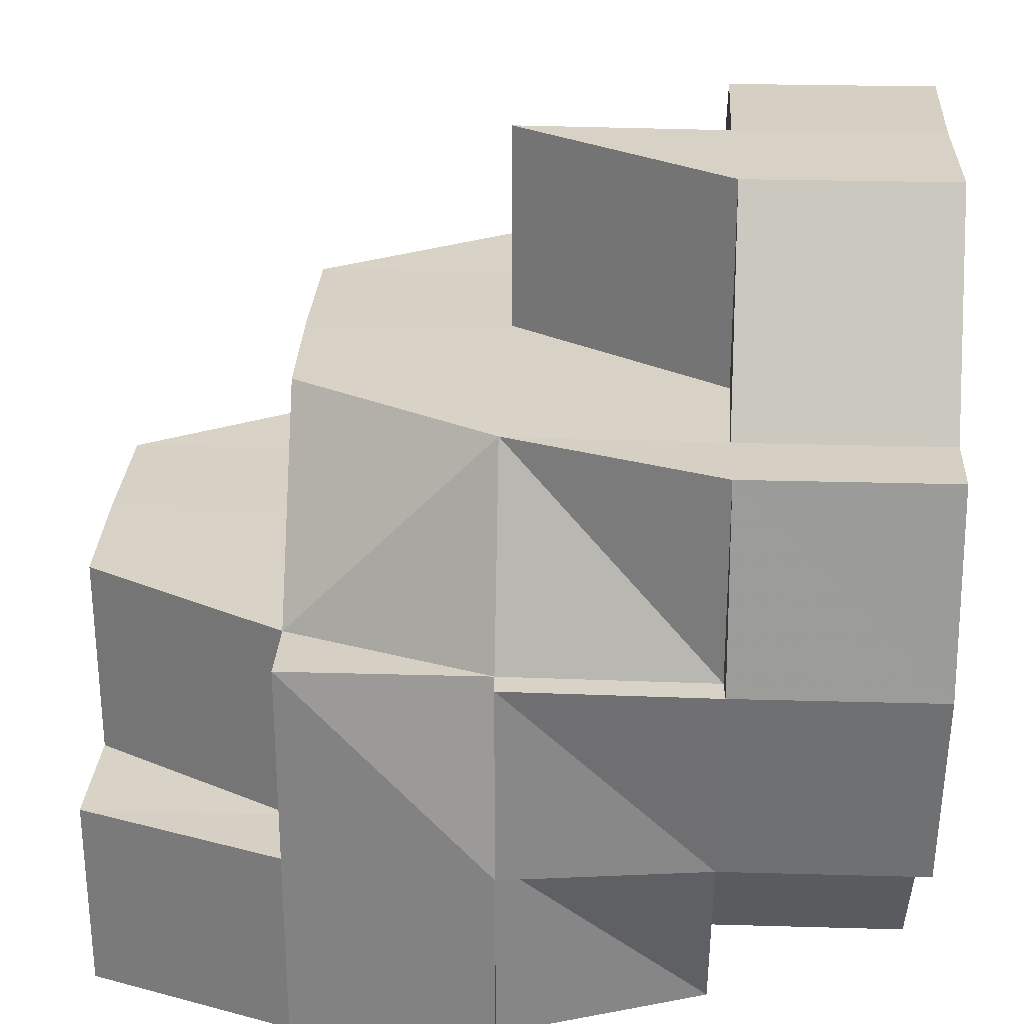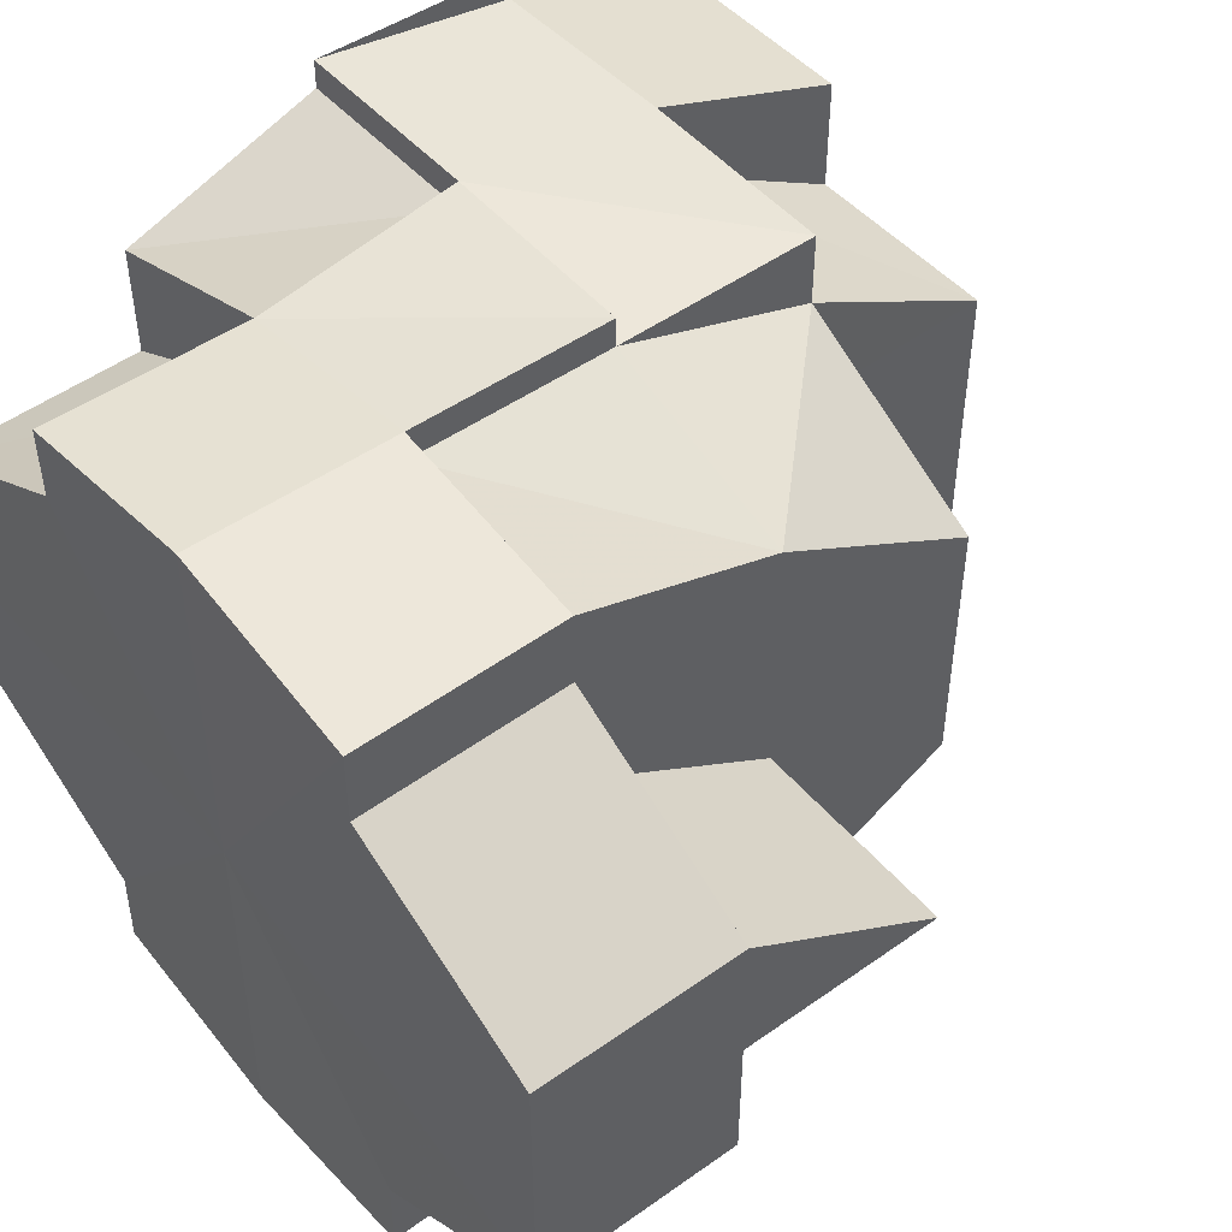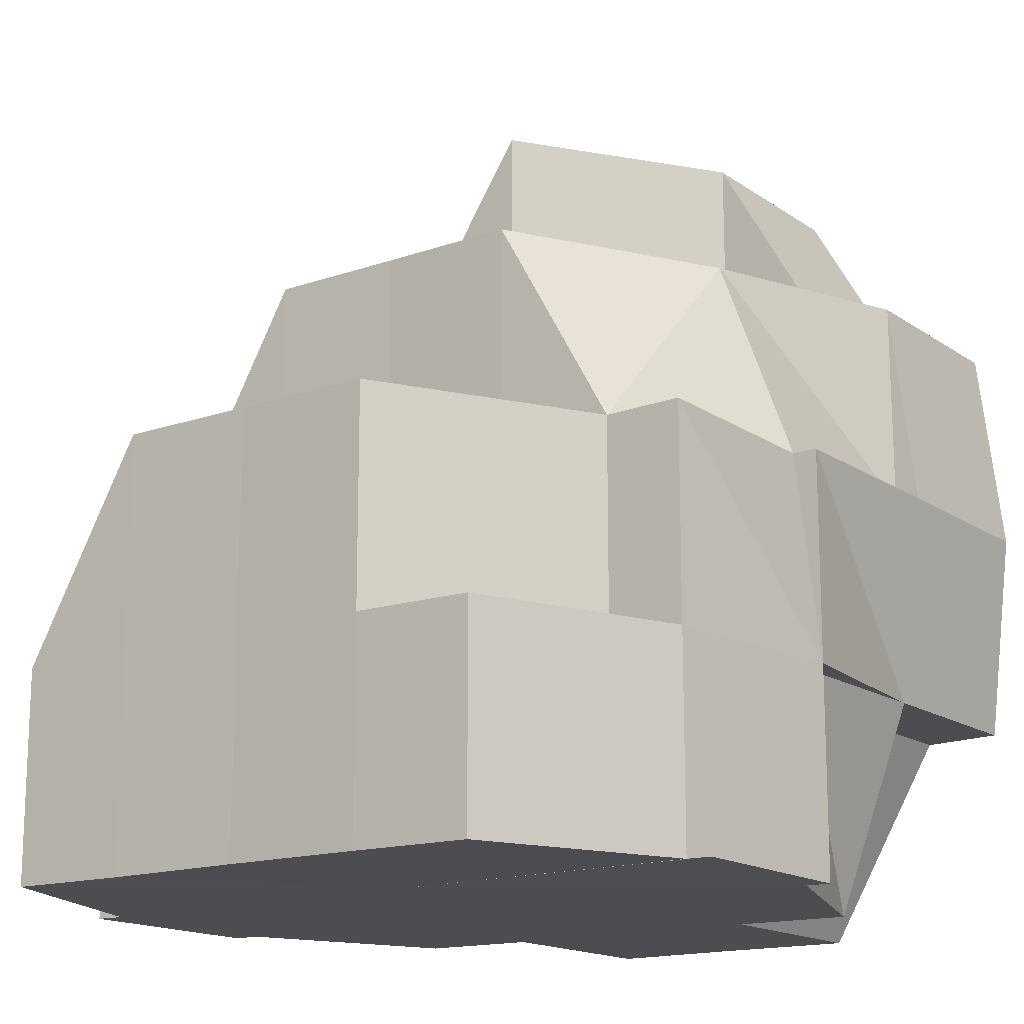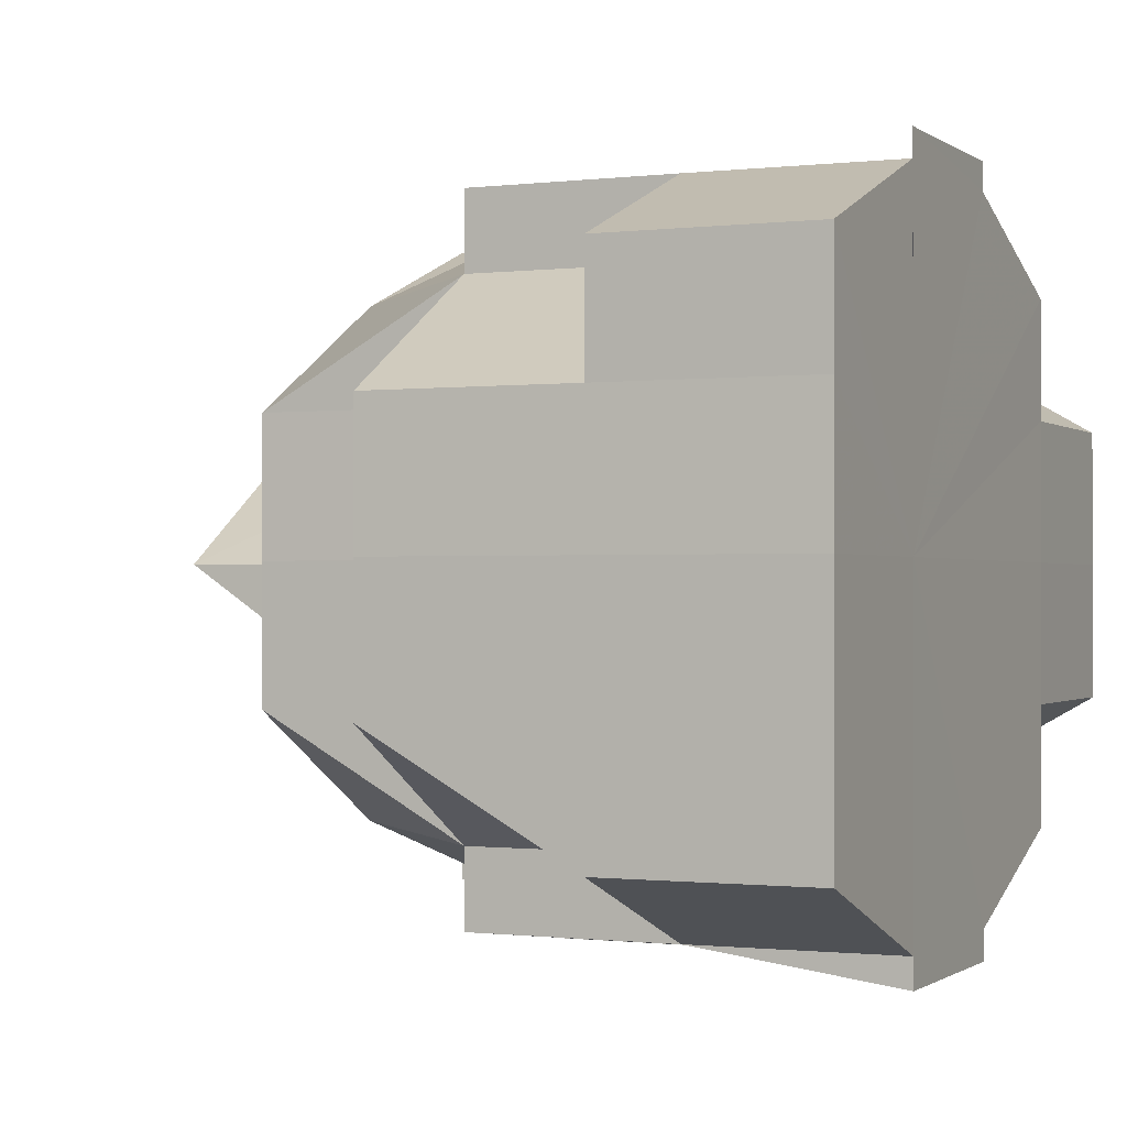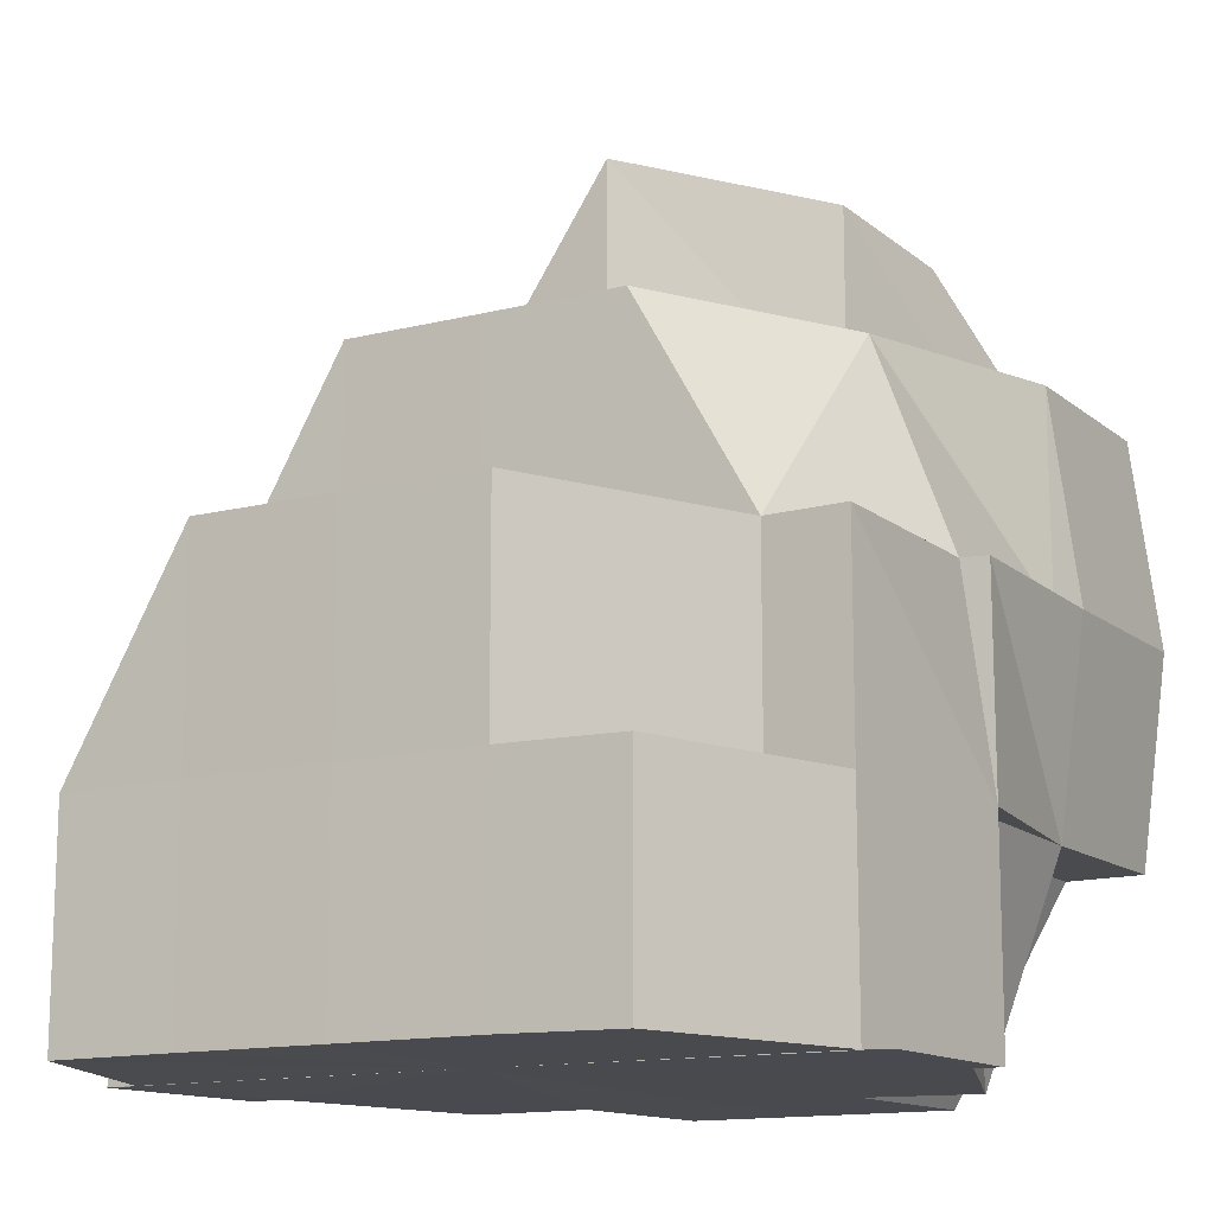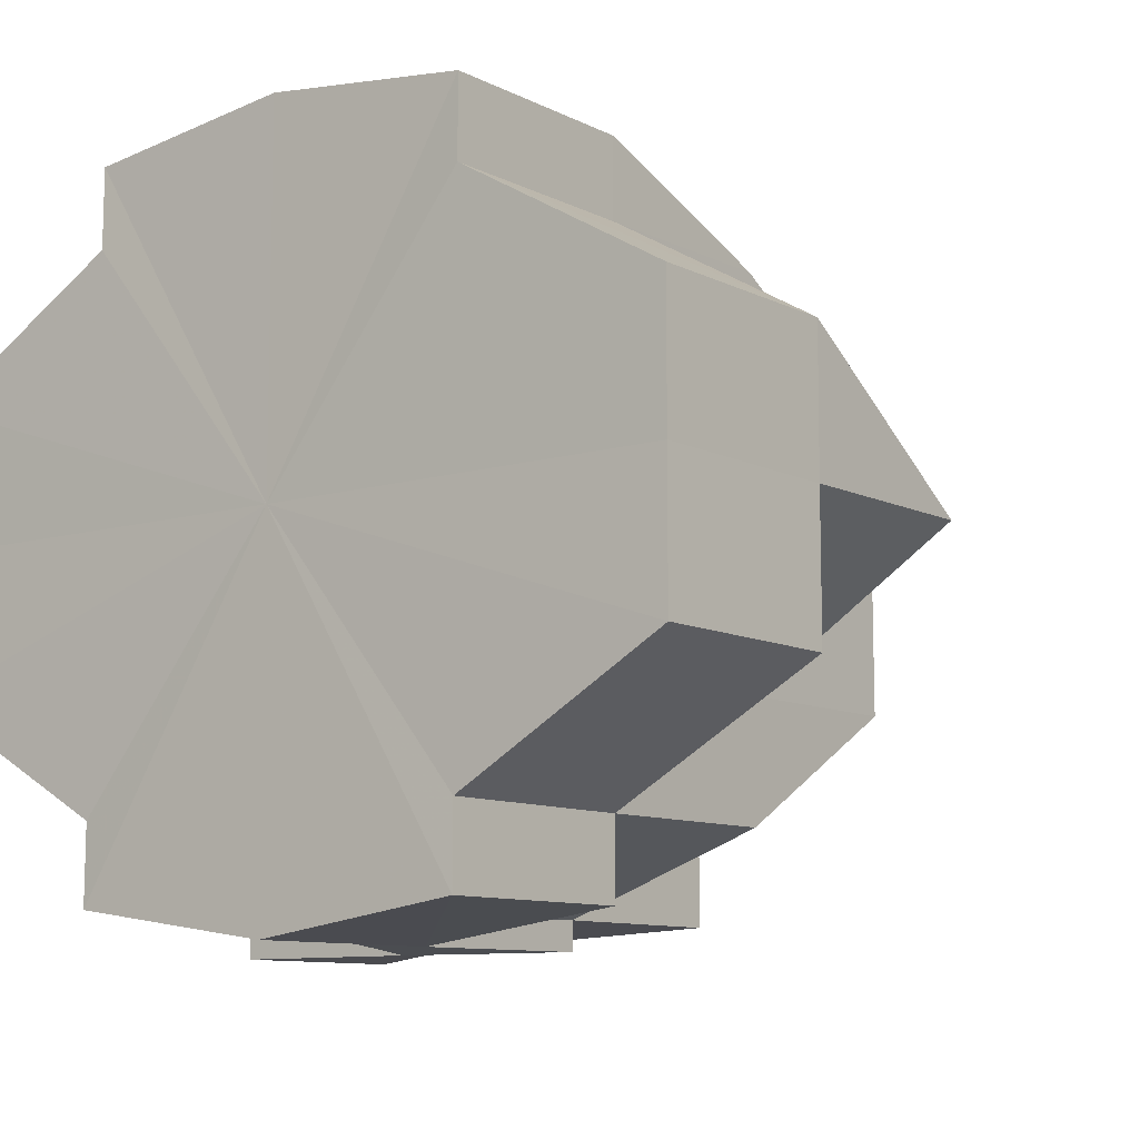
<metadata>
{"format":"obj","ext":"obj","renderer":"f3d","projection":"perspective","resolution":1024,"background":"white","views":[{"elev":27.3,"azim":2.7,"up":"+Y"},{"elev":48.3,"azim":141.2,"up":"+Z"},{"elev":-16.0,"azim":-54.2,"up":"+Y"},{"elev":-0.7,"azim":-65.7,"up":"+Z"},{"elev":-13.6,"azim":-60.5,"up":"+Y"},{"elev":-9.5,"azim":127.9,"up":"+Z"}]}
</metadata>
<code>
o 13898
v 2244 1876 13.22
v 2244 1876 13.22
v 2244 1876 13.22
v 2244 1876 13.21
v 2244 1876 13.21
v 2244 1876 13.2
v 2244 1876 13.2
v 2244 1876 13.2
v 2244 1876 13.2
v 2244 1876 13.2
v 2244 1876 13.2
v 2244 1876 13.21
v 2244 1876 13.21
v 2244 1876 13.22
v 2244 1876 13.22
v 2244 1876 13.22
v 2244 1876 13.22
v 2244 1876 13.21
v 2244 1876 13.21
v 2244 1876 13.22
v 2244 1876 13.22
v 2244 1876 13.23
v 2244 1876 13.23
v 2244 1876 13.23
v 2244 1876 13.23
v 2244 1876 13.23
v 2244 1876 13.23
v 2244 1876 13.2
v 2244 1876 13.21
v 2244 1876 13.21
v 2244 1876 13.2
v 2244 1876 13.21
v 2244 1876 13.22
v 2244 1876 13.22
v 2244 1876 13.21
v 2244 1876 13.22
v 2244 1876 13.2
v 2244 1876 13.22
v 2244 1876 13.22
v 2244 1876 13.2
v 2244 1876 13.2
v 2244 1876 13.2
v 2244 1876 13.2
v 2244 1876 13.2
v 2244 1876 13.2
v 2244 1876 13.2
v 2244 1876 13.21
v 2244 1876 13.2
v 2244 1876 13.2
v 2244 1876 13.22
v 2244 1876 13.22
v 2244 1876 13.22
v 2244 1876 13.22
v 2244 1876 13.22
v 2244 1876 13.23
v 2244 1876 13.22
v 2244 1876 13.22
v 2244 1876 13.21
v 2244 1876 13.22
v 2244 1876 13.2
v 2244 1876 13.21
v 2244 1876 13.2
v 2244 1876 13.21
v 2244 1876 13.21
v 2244 1876 13.22
v 2244 1876 13.2
v 2244 1876 13.2
v 2244 1876 13.2
v 2244 1876 13.2
v 2244 1876 13.2
v 2244 1876 13.2
v 2244 1876 13.2
v 2244 1876 13.2
v 2244 1876 13.22
v 2244 1876 13.21
v 2244 1876 13.22
v 2244 1876 13.22
v 2244 1876 13.21
v 2244 1876 13.22
v 2244 1876 13.22
v 2244 1876 13.22
v 2244 1876 13.22
v 2244 1876 13.23
v 2244 1876 13.21
v 2244 1876 13.21
v 2244 1876 13.2
v 2244 1876 13.21
v 2244 1876 13.22
v 2244 1876 13.22
v 2244 1876 13.22
v 2244 1876 13.22
v 2244 1876 13.22
v 2244 1876 13.22
v 2244 1876 13.21
v 2244 1876 13.21
v 2244 1876 13.22
v 2244 1876 13.23
v 2244 1876 13.23
v 2244 1876 13.23
v 2244 1876 13.23
v 2244 1876 13.23
v 2244 1876 13.23
v 2244 1876 13.23
v 2244 1876 13.23
v 2244 1876 13.23
v 2244 1876 13.23
v 2244 1876 13.23
v 2244 1876 13.23
v 2244 1876 13.23
v 2244 1876 13.23
v 2244 1876 13.23
v 2244 1876 13.23
v 2244 1876 13.23
v 2244 1876 13.23
v 2244 1876 13.23
v 2244 1876 13.23
v 2244 1876 13.23
v 2244 1876 13.23
v 2244 1876 13.23
v 2244 1876 13.23
v 2244 1876 13.23
v 2244 1876 13.23
v 2244 1876 13.23
v 2244 1876 13.23
v 2244 1876 13.22
v 2244 1876 13.22
v 2244 1876 13.22
v 2244 1876 13.22
v 2244 1876 13.22
v 2244 1876 13.21
v 2244 1876 13.21
v 2244 1876 13.2
v 2244 1876 13.2
v 2244 1876 13.2
v 2244 1876 13.2
v 2244 1876 13.2
v 2244 1876 13.21
v 2244 1876 13.2
v 2244 1876 13.22
v 2244 1876 13.22
v 2244 1876 13.22
v 2244 1876 13.21
v 2244 1876 13.2
v 2244 1876 13.23
v 2244 1876 13.23
v 2244 1876 13.23
v 2244 1876 13.23
v 2244 1876 13.22
v 2244 1876 13.23
v 2244 1876 13.23
v 2244 1876 13.23
v 2244 1876 13.23
v 2244 1876 13.23
v 2244 1876 13.23
v 2244 1876 13.23
v 2244 1876 13.23
v 2244 1876 13.23
v 2244 1876 13.23
v 2244 1876 13.2
v 2244 1876 13.2
v 2244 1876 13.2
v 2244 1876 13.2
v 2244 1876 13.2
v 2244 1876 13.2
v 2244 1876 13.2
v 2244 1876 13.2
v 2244 1876 13.2
v 2244 1876 13.21
v 2244 1876 13.2
v 2244 1876 13.2
v 2244 1876 13.2
v 2244 1876 13.23
v 2244 1876 13.23
v 2244 1876 13.23
v 2244 1876 13.22
v 2244 1876 13.22
v 2244 1876 13.23
v 2244 1876 13.23
v 2244 1876 13.23
v 2244 1876 13.22
v 2244 1876 13.23
v 2244 1876 13.22
v 2244 1876 13.22
v 2244 1876 13.22
v 2244 1876 13.23
v 2244 1876 13.22
v 2244 1876 13.23
v 2244 1876 13.23
v 2244 1876 13.23
v 2244 1876 13.23
v 2244 1876 13.23
v 2244 1876 13.22
v 2244 1876 13.23
v 2244 1876 13.23
v 2244 1876 13.23
v 2244 1876 13.23
v 2244 1876 13.23
v 2244 1876 13.23
v 2244 1876 13.23
v 2244 1876 13.23
v 2244 1876 13.23
v 2244 1876 13.23
v 2244 1876 13.22
v 2244 1876 13.22
v 2244 1876 13.23
v 2244 1876 13.22
v 2244 1876 13.22
v 2244 1876 13.22
v 2244 1876 13.21
v 2244 1876 13.2
v 2244 1876 13.2
v 2244 1876 13.2
v 2244 1876 13.2
v 2244 1876 13.2
v 2244 1876 13.2
v 2244 1876 13.2
v 2244 1876 13.2
v 2244 1876 13.2
v 2244 1876 13.2
v 2244 1876 13.2
v 2244 1876 13.2
v 2244 1876 13.2
v 2244 1876 13.2
v 2244 1876 13.2
v 2244 1876 13.2
v 2244 1876 13.2
v 2244 1876 13.2
v 2244 1876 13.2
v 2244 1876 13.2
v 2244 1876 13.2
v 2244 1876 13.2
v 2244 1876 13.2
v 2244 1876 13.2
v 2244 1876 13.2
v 2244 1876 13.2
v 2244 1876 13.2
v 2244 1876 13.2
v 2244 1876 13.2
v 2244 1876 13.2
v 2244 1876 13.21
v 2244 1876 13.21
v 2244 1876 13.21
v 2244 1876 13.22
v 2244 1876 13.2
v 2244 1876 13.2
v 2244 1876 13.2
v 2244 1876 13.2
v 2244 1876 13.2
v 2244 1876 13.23
v 2244 1876 13.23
v 2244 1876 13.23
v 2244 1876 13.23
v 2244 1876 13.23
v 2244 1876 13.23
v 2244 1876 13.2
v 2244 1876 13.2
v 2244 1876 13.2
v 2244 1876 13.22
v 2244 1876 13.23
v 2244 1876 13.23
v 2244 1876 13.23
v 2244 1876 13.23
v 2244 1876 13.2
v 2244 1876 13.2
v 2244 1876 13.2
v 2244 1876 13.22
v 2244 1876 13.23
v 2244 1876 13.23
v 2244 1876 13.23
v 2244 1876 13.23
v 2244 1876 13.23
v 2244 1876 13.23
v 2244 1876 13.23
v 2244 1876 13.23
v 2244 1876 13.23
v 2244 1876 13.22
v 2244 1876 13.22
v 2244 1876 13.22
v 2244 1876 13.23
v 2244 1876 13.21
v 2244 1876 13.23
v 2244 1876 13.2
v 2244 1876 13.23
v 2244 1876 13.2
v 2244 1876 13.23
v 2244 1876 13.2
v 2244 1876 13.23
v 2244 1876 13.2
v 2244 1876 13.22
v 2244 1876 13.2
v 2244 1876 13.22
v 2244 1876 13.21
f 1 2 3
f 4 5 1
f 6 7 4
f 8 9 6
f 9 10 11
f 10 12 13
f 12 14 15
f 2 16 17
f 18 19 16
f 2 20 21
f 3 20 22
f 22 23 24
f 23 25 26
f 23 26 27
f 28 29 18
f 28 30 29
f 31 32 30
f 32 33 34
f 35 30 36
f 28 37 30
f 34 38 39
f 40 37 28
f 41 40 28
f 42 43 37
f 44 40 45
f 45 28 46
f 46 28 47
f 48 42 49
f 47 50 51
f 50 52 53
f 54 53 55
f 56 57 54
f 58 59 56
f 49 60 61
f 60 62 63
f 61 64 65
f 66 64 61
f 67 68 66
f 69 68 67
f 70 71 64
f 72 73 70
f 72 73 74
f 73 75 64
f 73 75 74
f 75 76 74
f 75 76 77
f 64 78 77
f 64 77 79
f 80 79 81
f 81 82 83
f 84 85 80
f 86 87 84
f 87 88 89
f 88 90 91
f 92 91 93
f 94 95 92
f 96 97 98
f 99 100 101
f 100 102 103
f 101 104 105
f 102 106 107
f 104 108 109
f 106 110 108
f 111 110 112
f 111 113 114
f 113 115 116
f 114 117 118
f 119 120 121
f 120 122 123
f 121 124 125
f 125 126 127
f 122 128 129
f 127 130 131
f 131 130 132
f 132 133 134
f 135 136 133
f 137 138 135
f 128 139 140
f 140 141 142
f 139 137 74
f 128 139 74
f 137 143 74
f 144 128 74
f 145 144 146
f 146 147 148
f 149 144 74
f 150 149 74
f 151 152 147
f 153 154 152
f 155 151 156
f 157 158 155
f 159 160 74
f 159 161 162
f 143 159 74
f 143 159 163
f 164 163 165
f 165 166 167
f 168 143 169
f 169 170 171
f 172 173 74
f 172 173 174
f 175 172 74
f 76 175 74
f 76 175 176
f 174 177 178
f 174 179 177
f 176 180 181
f 77 182 176
f 77 176 183
f 183 184 185
f 65 77 186
f 186 187 188
f 188 189 190
f 191 185 189
f 192 191 193
f 192 39 194
f 193 191 195
f 196 195 197
f 193 195 198
f 199 198 200
f 200 201 202
f 203 192 193
f 203 193 23
f 36 203 204
f 204 203 205
f 206 34 203
f 207 208 203
f 209 207 206
f 210 211 212
f 212 213 214
f 215 213 216
f 215 217 218
f 211 219 217
f 220 219 221
f 222 223 221
f 224 225 222
f 226 227 223
f 228 229 227
f 230 229 231
f 232 228 233
f 234 235 236
f 234 237 238
f 239 240 241
f 241 242 243
f 244 245 246
f 246 247 248
f 249 250 251
f 252 253 254
f 255 256 257
f 258 259 260
f 260 261 262
f 263 264 265
f 266 267 268
f 268 267 269
f 270 271 272
f 273 274 275
f 276 277 278
f 277 279 278
f 280 276 278
f 279 281 278
f 282 280 278
f 281 283 278
f 284 282 278
f 283 285 278
f 286 284 278
f 285 287 278
f 288 286 278
f 287 289 278
f 290 288 278
f 289 291 278
f 292 290 278
f 291 292 278

</code>
